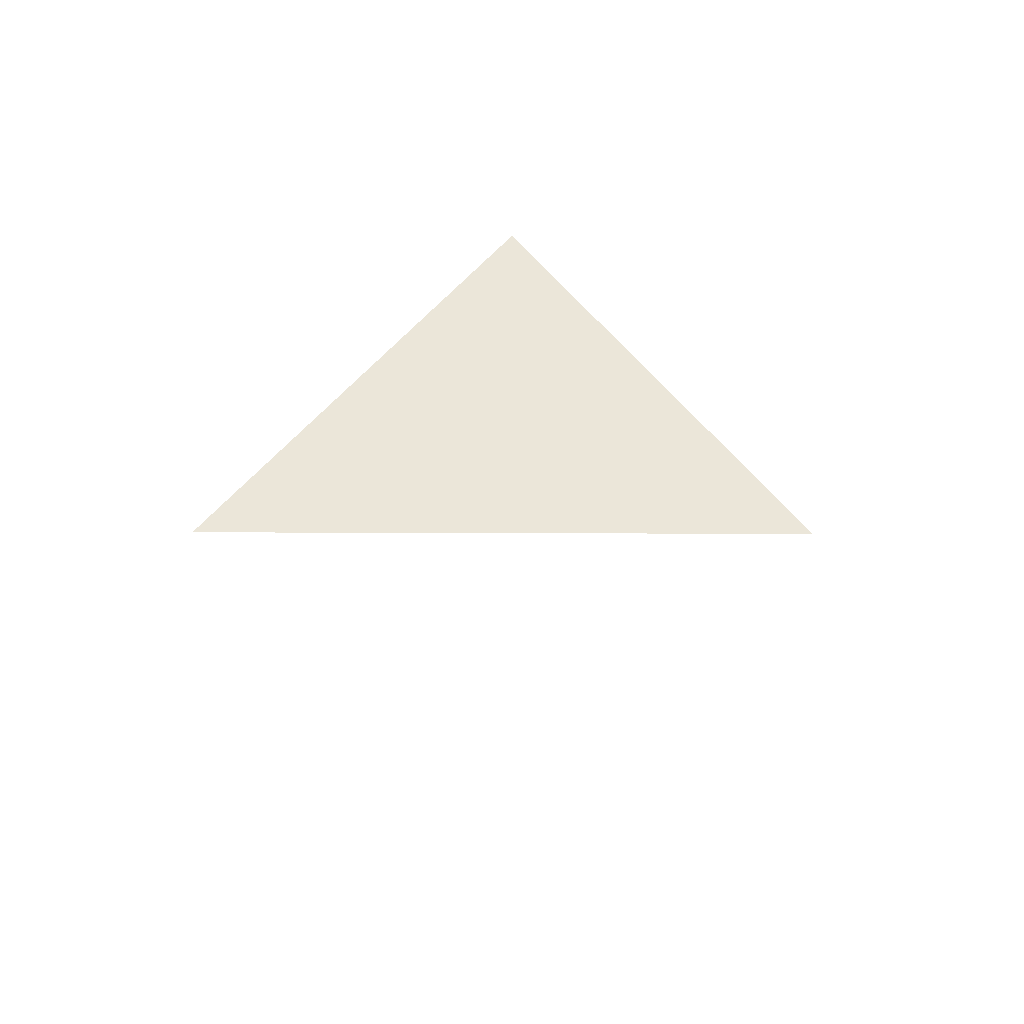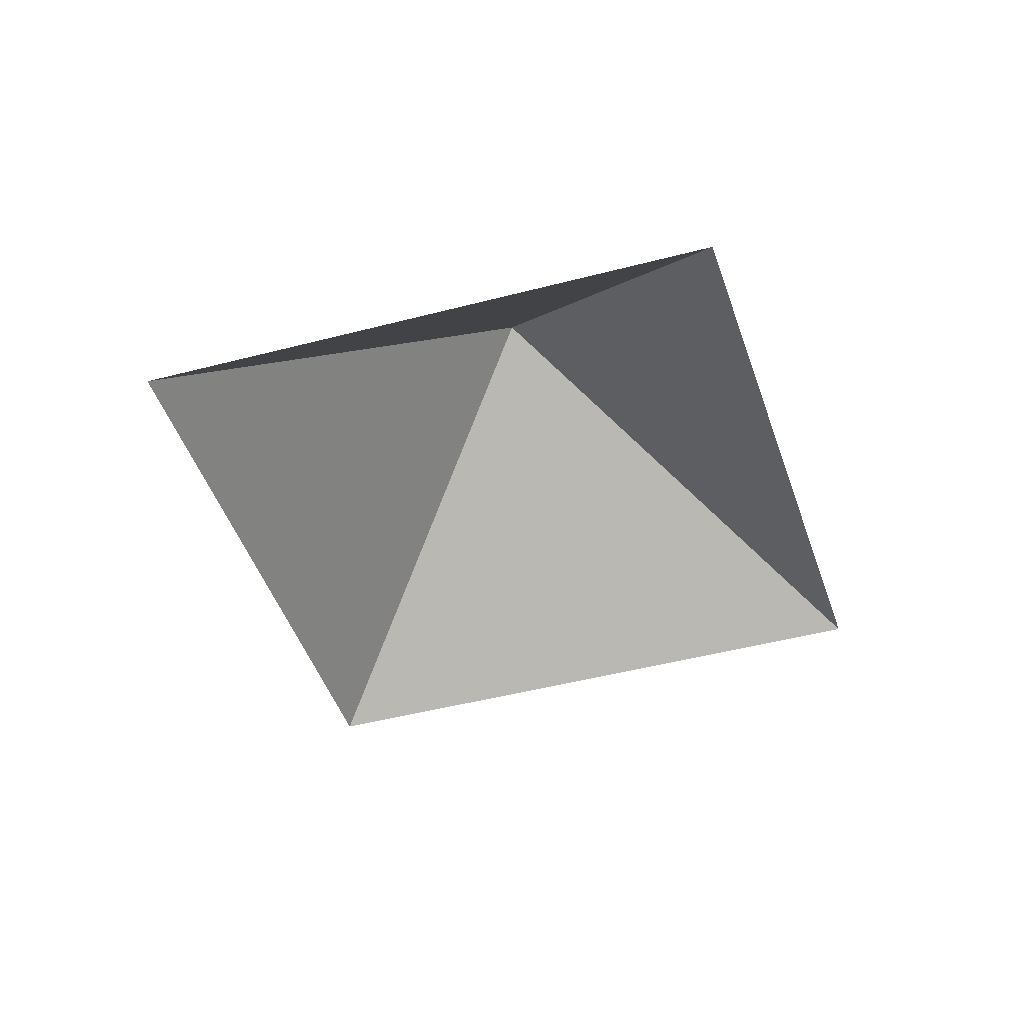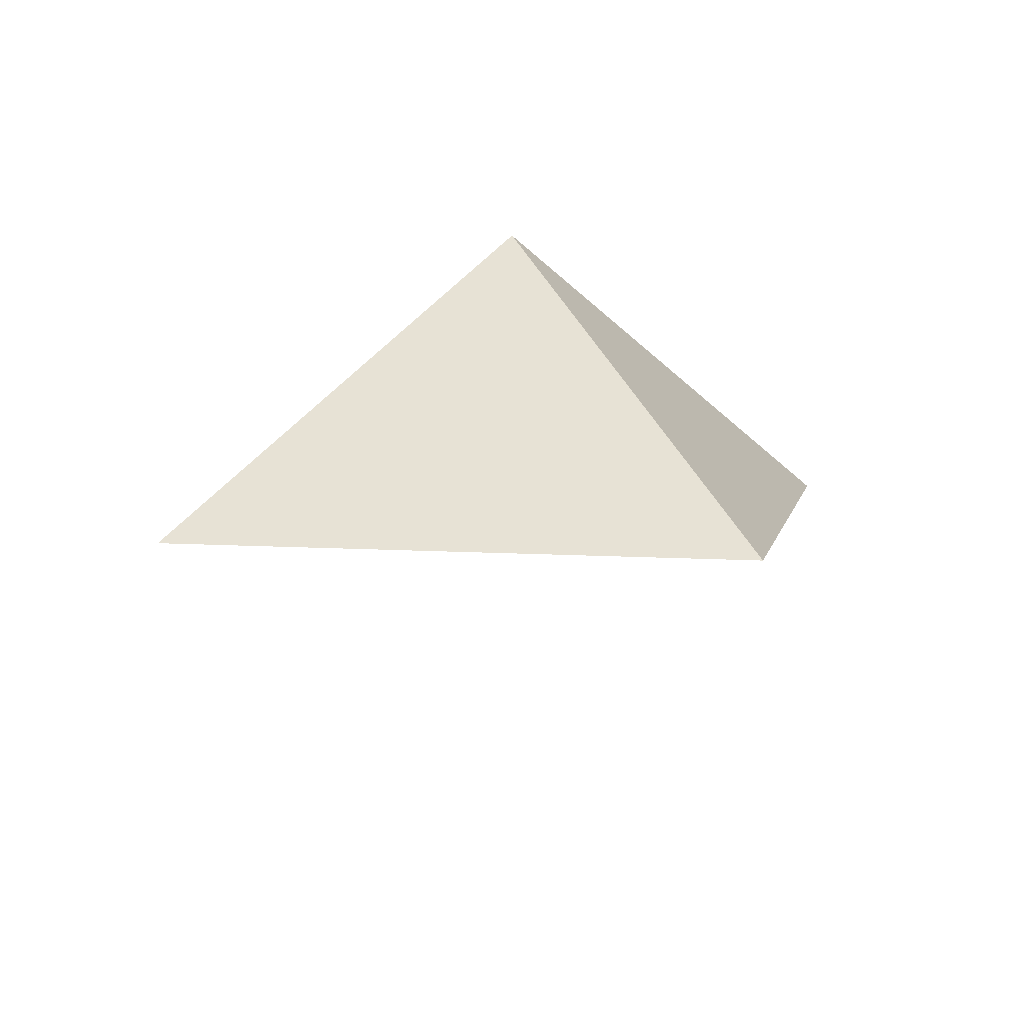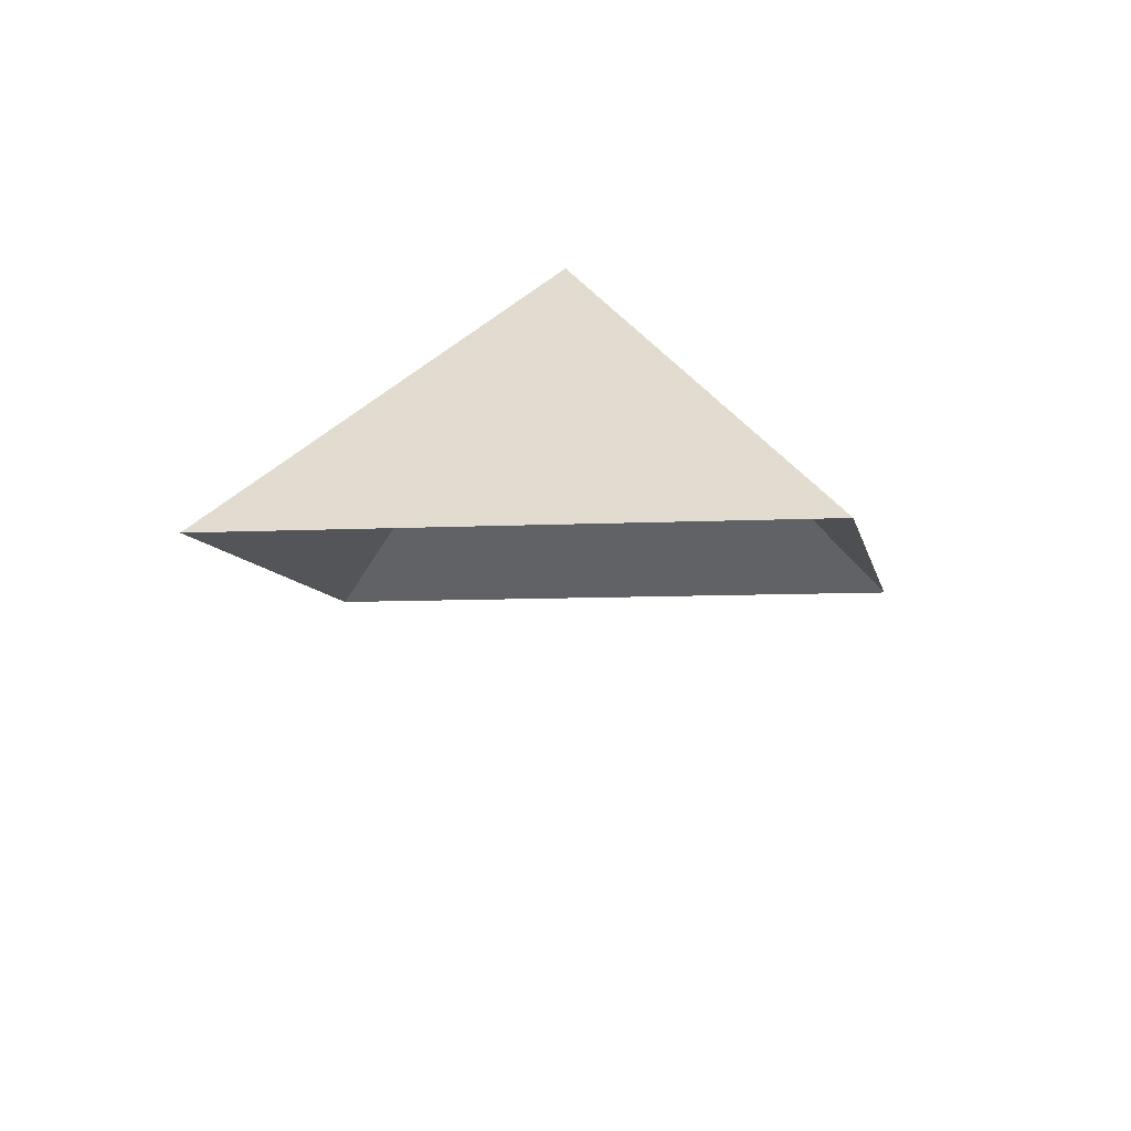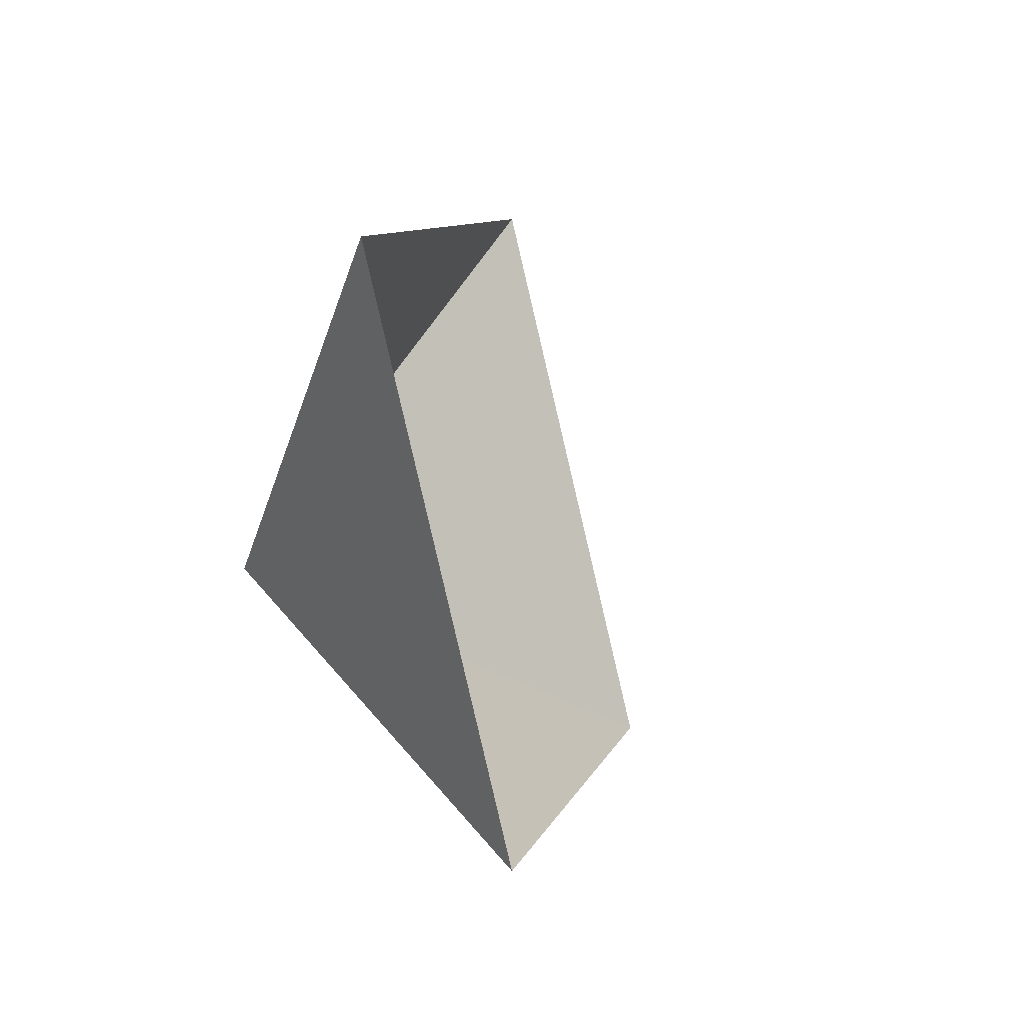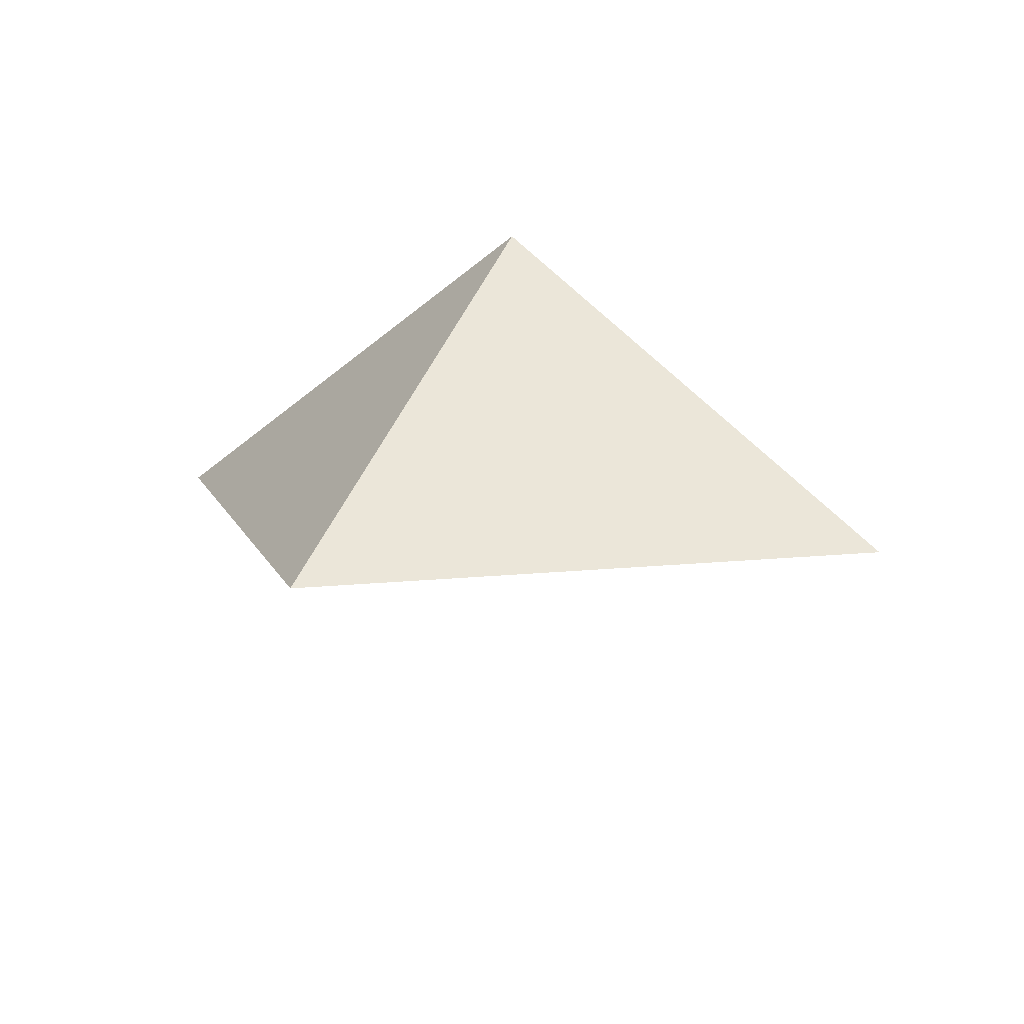
<metadata>
{"format":"obj","ext":"obj","renderer":"f3d","projection":"perspective","resolution":1024,"background":"white","views":[{"elev":3.9,"azim":47.0,"up":"+Y"},{"elev":-43.5,"azim":152.5,"up":"+Y"},{"elev":7.5,"azim":-34.0,"up":"+Y"},{"elev":-6.8,"azim":-125.6,"up":"+Y"},{"elev":-38.4,"azim":-71.2,"up":"+Z"},{"elev":11.2,"azim":119.4,"up":"+Y"}]}
</metadata>
<code>
o Diamond
g Diamond
v 2.98e-08 0 0.7071
v -0.7071 0 2.98e-08
v 0 0.5 0
v -2.98e-08 0 -0.7071
v 0.7071 0 -2.98e-08
v 0 -0.5 0
f 3 3 2 1
f 3 3 4 2
f 3 3 5 4
f 3 3 1 5
f 3 3 3 3
f 6 6 6 6

</code>
